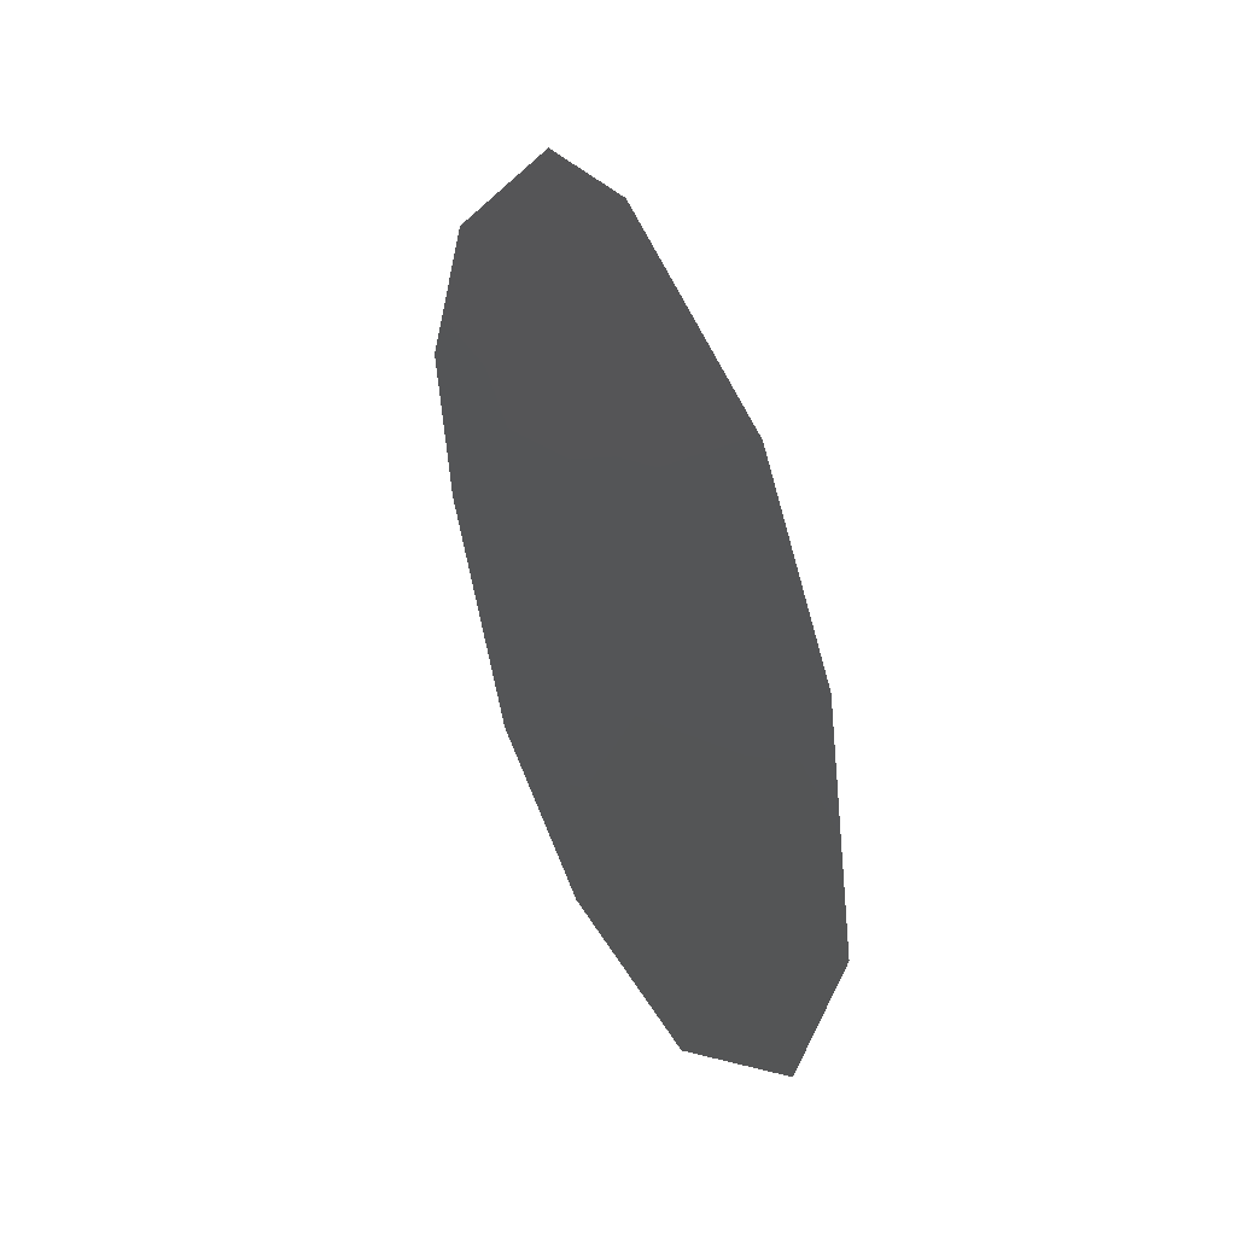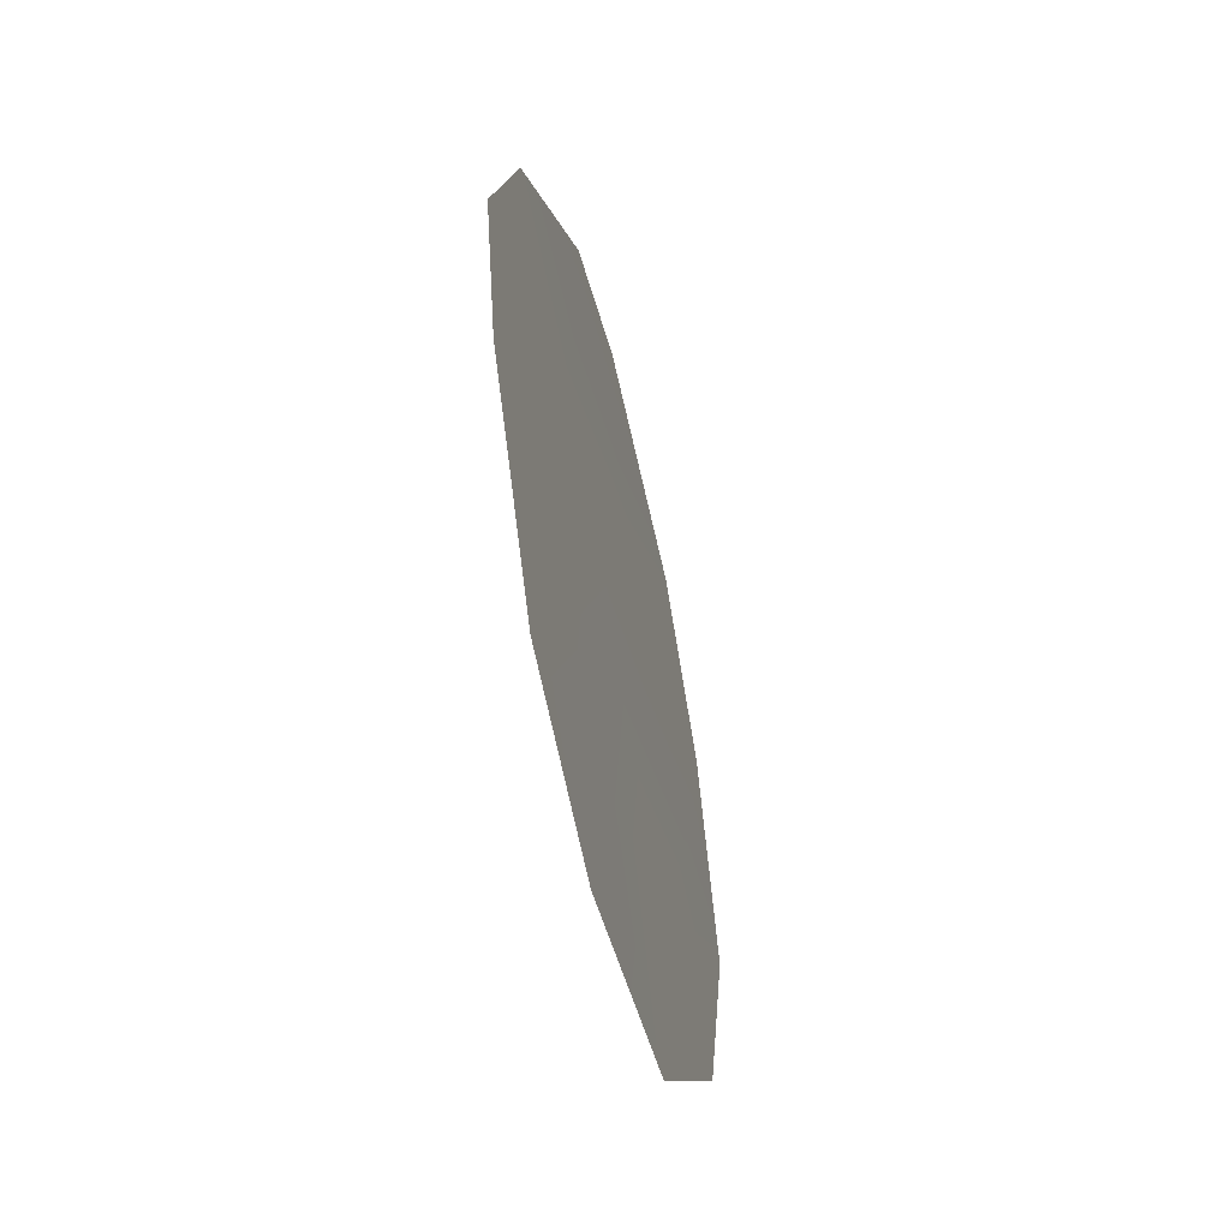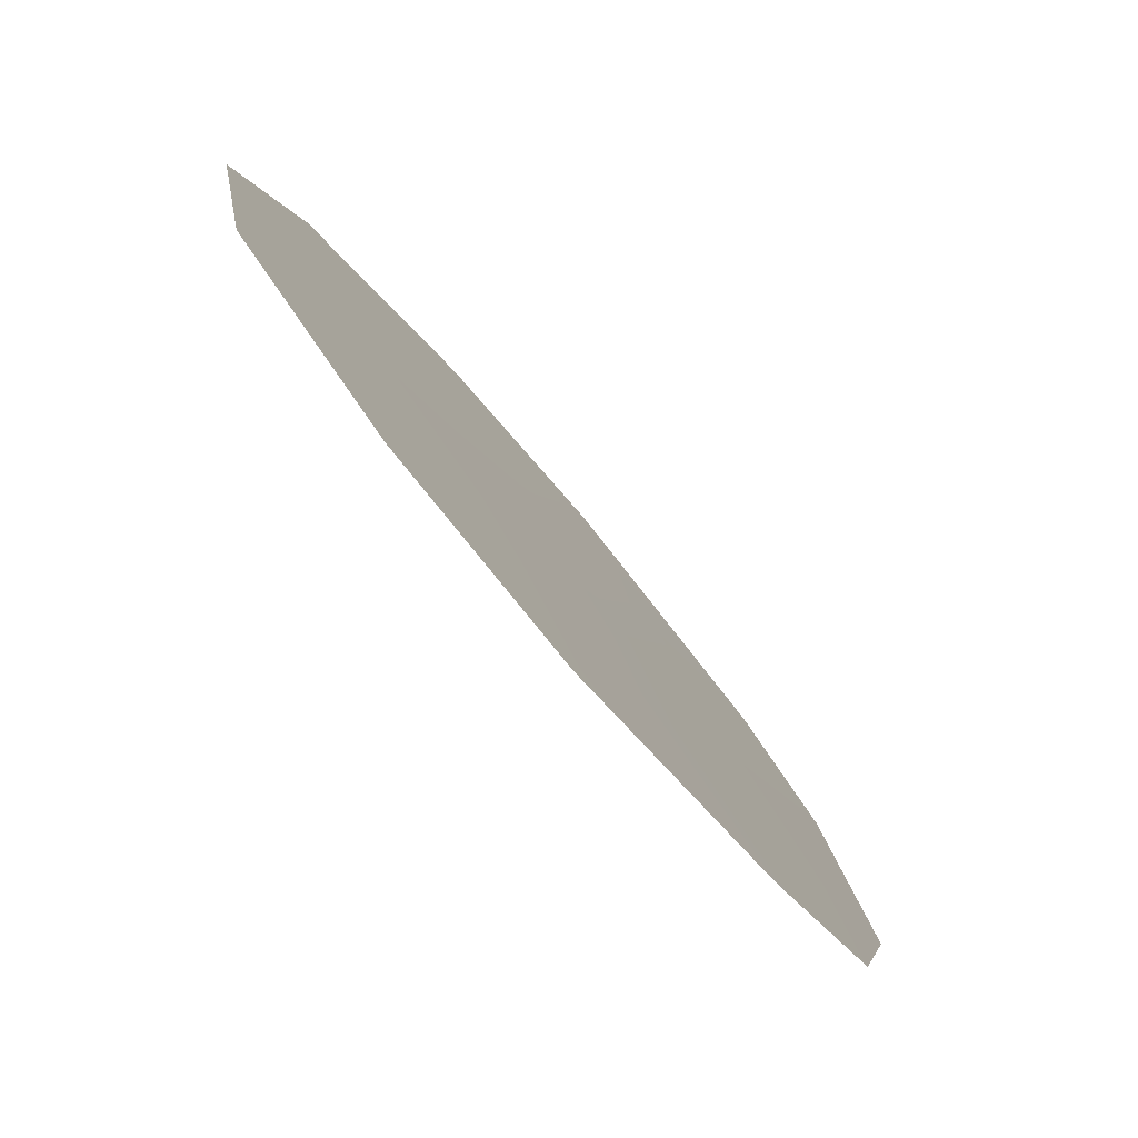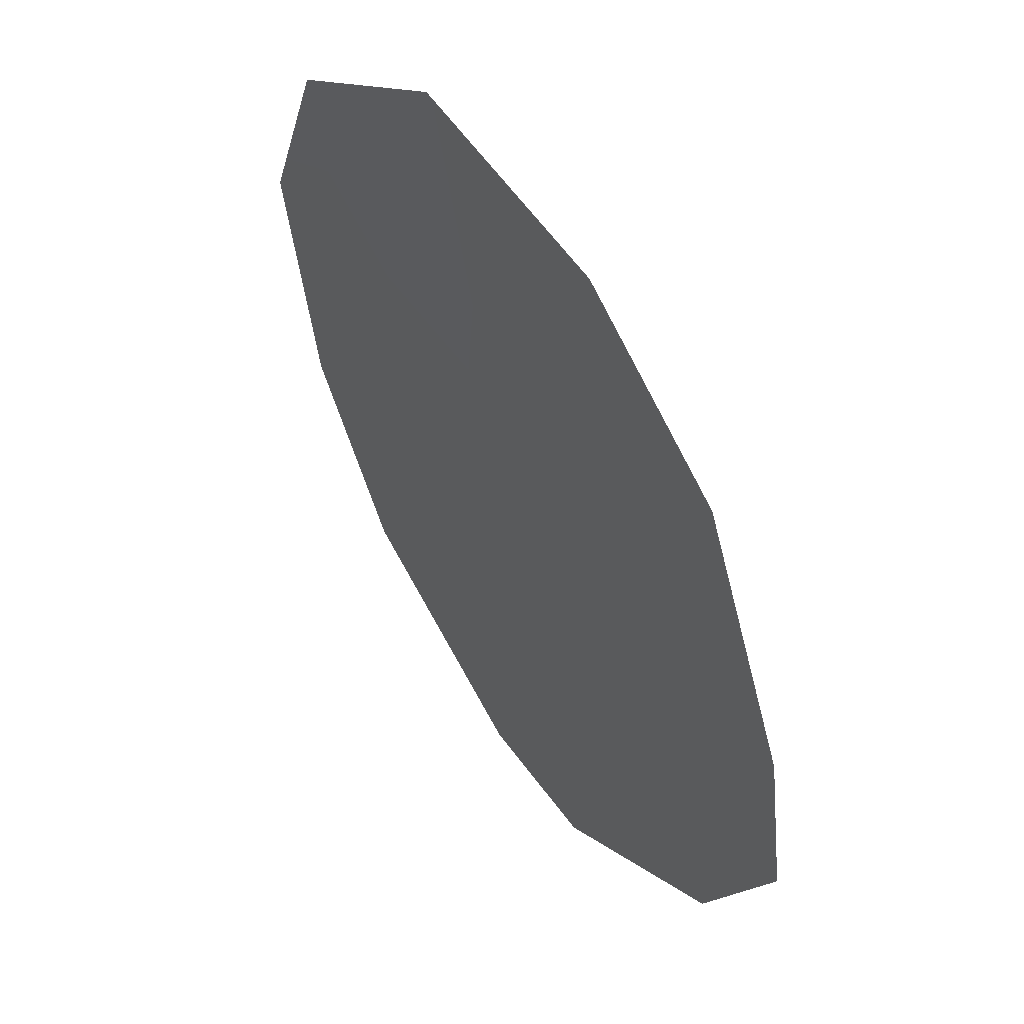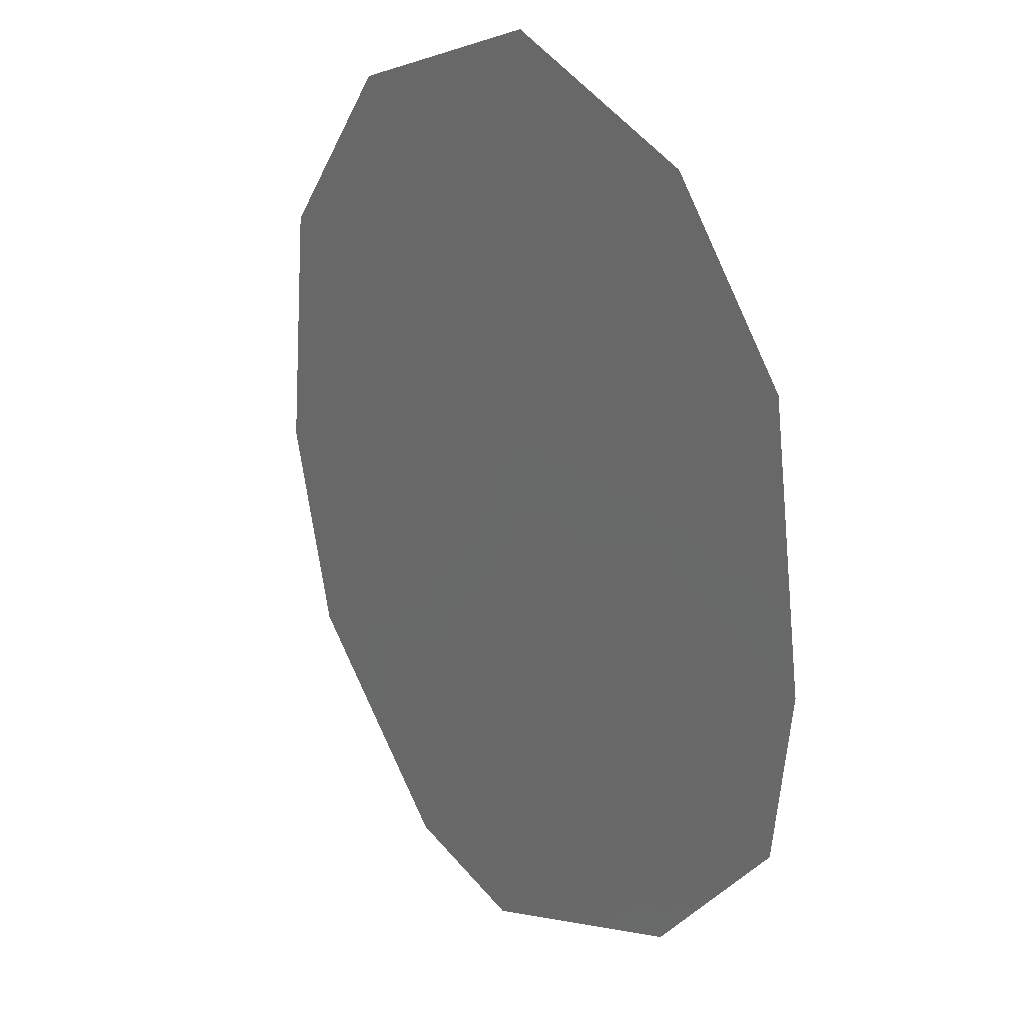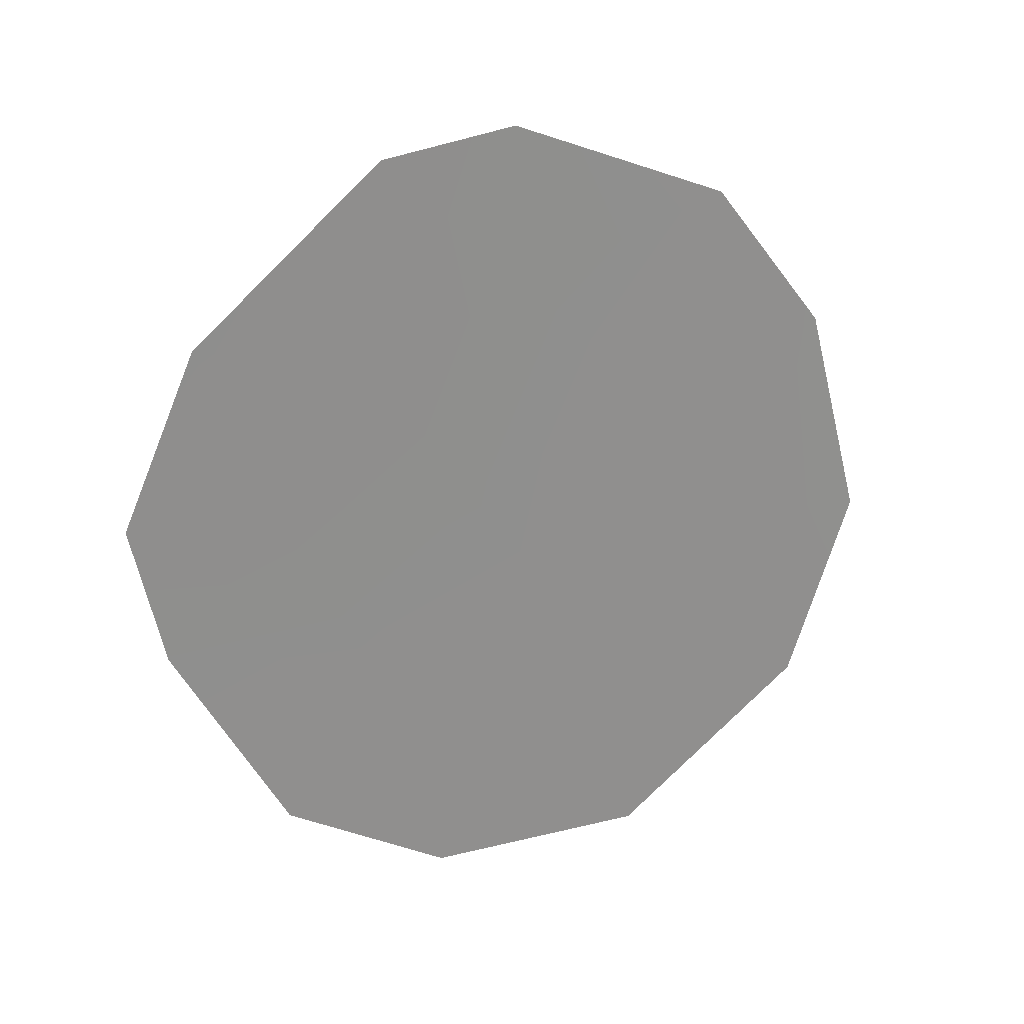
<metadata>
{"format":"obj","ext":"obj","renderer":"f3d","projection":"perspective","resolution":1024,"background":"white","views":[{"elev":37.7,"azim":-59.4,"up":"+Y"},{"elev":-49.9,"azim":161.1,"up":"+Y"},{"elev":-22.5,"azim":23.1,"up":"+Z"},{"elev":-34.7,"azim":-1.9,"up":"+Z"},{"elev":-51.9,"azim":-12.1,"up":"+Z"},{"elev":25.1,"azim":-143.7,"up":"+Y"}]}
</metadata>
<code>
v 84.11 -39.7 71.73
v 83.48 -37.93 72.72
v 85.27 -39.32 69.96
v 80.94 -38.8 76.57
v 82.38 -42.4 74.31
v 83.64 -42.44 72.38
v 81.3 -40.81 75.98
v 83.2 -34.08 73.2
v 83.96 -34.29 72.01
v 84.6 -41.48 70.94
v 81.96 -34.99 75.11
v 85.46 -37.82 69.69
v 85.03 -36 70.36
v 81.7 -38.67 75.43
v 81.29 -36.53 76.1
v 83.12 -35.74 73.3
v 84.02 -36.44 71.9
v 82.38 -40.21 74.35
v 84.61 -37.94 70.99
v 82.3 -37.18 74.54
v 83.51 -40.9 72.63
v 82.99 -39.13 73.45
f 14 4 15
f 16 8 9
f 19 12 3
f 12 19 13
f 1 3 10
f 6 21 10
f 20 15 11
f 2 16 17
f 21 18 22
f 18 7 14
f 14 7 4
f 5 7 18
f 1 2 19
f 2 17 19
f 1 21 22
f 11 16 20
f 16 11 8
f 17 9 13
f 9 17 16
f 18 21 5
f 16 2 20
f 1 19 3
f 13 19 17
f 21 6 5
f 15 20 14
f 18 14 22
f 1 22 2
f 2 22 20
f 22 14 20
f 21 1 10

</code>
